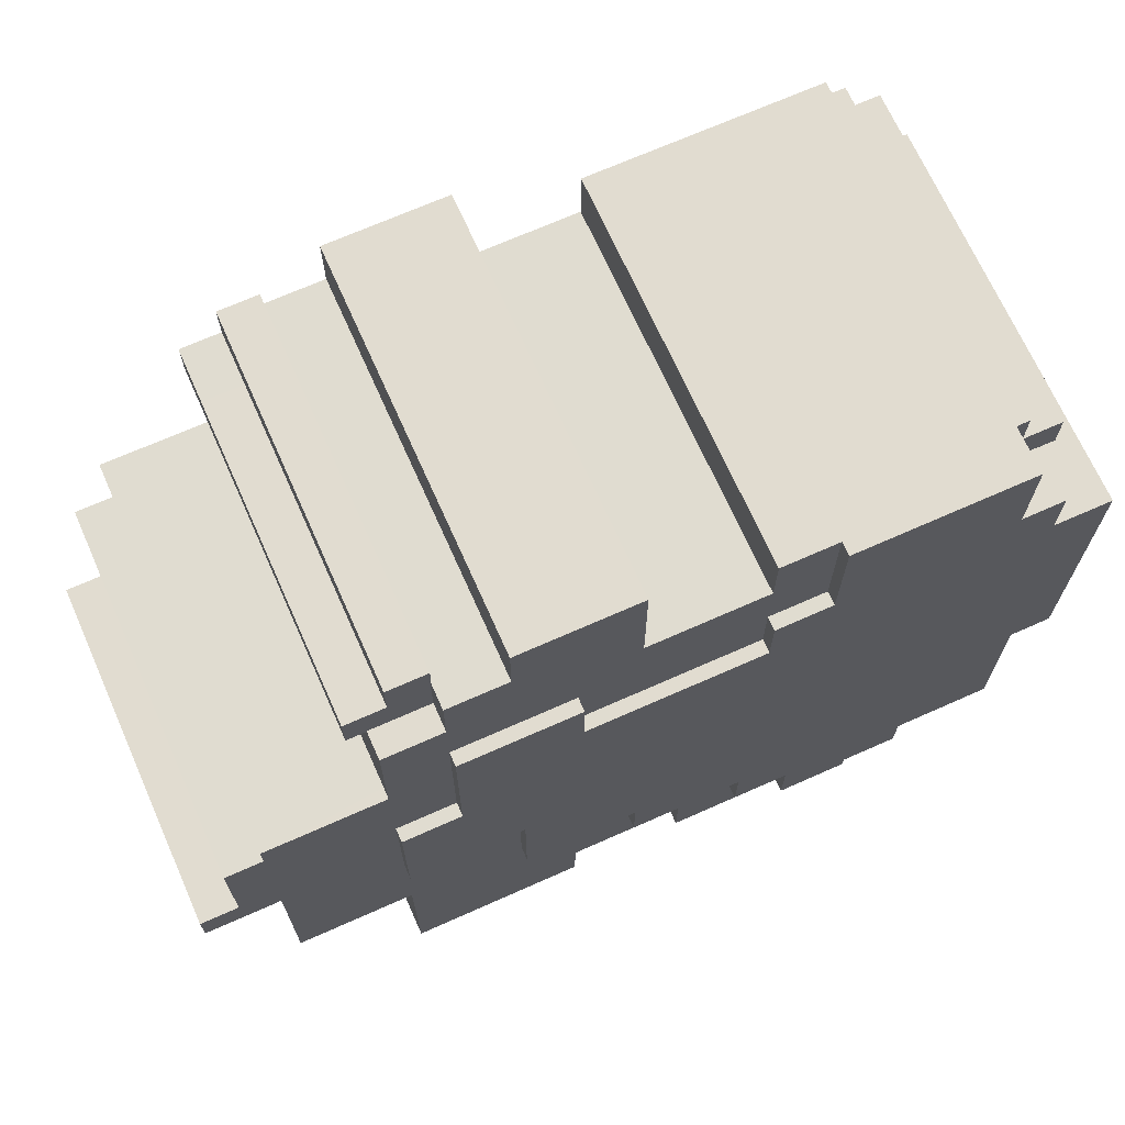
<metadata>
{"format":"obj","ext":"obj","renderer":"f3d","projection":"perspective","resolution":1024,"background":"white","views":[{"elev":69.4,"azim":-24.0,"up":"+Y"}]}
</metadata>
<code>
g pumpkinns_island_2_mesh
v -3.585 9.03 7.21
v -5.681 9.03 6.71
v -3.585 9.03 6.71
v -5.681 9.03 7.21
v -5.681 9.03 6.71
v -5.681 6.852 7.21
v -5.681 6.852 6.71
v -5.681 9.03 7.21
v -5.681 6.852 7.21
v -12.21 6.852 6.71
v -5.681 6.852 6.71
v -12.21 6.852 7.21
v -12.21 6.852 6.71
v -12.21 9.03 7.21
v -12.21 9.03 6.71
v -12.21 6.852 7.21
v -18.75 -1.984 7.21
v -18.75 3.147 6.71
v -18.75 3.147 7.21
v -18.75 -1.984 6.71
v -18.75 -1.984 6.71
v -14.39 -1.984 7.21
v -14.39 -1.984 6.71
v -18.75 -1.984 7.21
v -14.39 -1.984 7.21
v -14.39 -6.34 6.71
v -14.39 -1.984 6.71
v -14.39 -6.34 7.21
v -10.04 -6.34 6.71
v -10.04 -8.518 7.21
v -10.04 -8.518 6.71
v -10.04 -6.34 7.21
v -10.04 -8.518 6.71
v -5.681 -8.518 7.21
v -5.681 -8.518 6.71
v -10.04 -8.518 7.21
v -5.681 -8.518 6.71
v -5.681 -10.7 7.21
v -5.681 -10.7 6.71
v -5.681 -8.518 7.21
v -5.681 -10.7 6.71
v -3.503 -10.7 7.21
v -3.503 -10.7 6.71
v -5.681 -10.7 7.21
v -14.39 -6.34 7.21
v -10.04 -6.34 6.71
v -14.39 -6.34 6.71
v -10.04 -6.34 7.21
v -16.57 9.03 6.71
v -16.57 3.147 7.21
v -16.57 3.147 6.71
v -16.57 9.03 7.21
v -16.57 9.03 6.71
v -12.21 9.03 7.21
v -16.57 9.03 7.21
v -12.21 9.03 6.71
v -10.04 15.56 6.21
v -14.39 15.56 6.71
v -14.39 15.56 6.21
v -10.04 15.56 6.71
v -14.39 15.56 6.21
v -14.39 13.39 6.71
v -14.39 13.39 6.21
v -14.39 15.56 6.71
v -5.681 13.39 6.71
v -5.681 13.39 6.21
v -3.585 13.39 6.71
v 2.949 13.39 6.21
v 2.949 13.39 6.71
v -5.681 13.39 6.21
v -5.681 11.21 6.71
v -5.681 11.21 6.21
v -5.681 13.39 6.71
v -14.39 13.39 6.21
v -16.57 13.39 6.71
v -16.57 13.39 6.21
v -14.39 13.39 6.71
v -16.57 13.39 6.21
v -16.57 11.21 6.71
v -16.57 11.21 6.21
v -16.57 13.39 6.71
v -10.04 11.21 6.21
v -10.04 15.56 6.71
v -10.04 15.56 6.21
v -10.04 11.21 6.71
v -16.57 11.21 6.21
v -18.75 11.21 6.71
v -18.75 11.21 6.21
v -16.57 11.21 6.71
v -5.681 11.21 6.21
v -10.04 11.21 6.71
v -10.04 11.21 6.21
v -5.681 11.21 6.71
v -18.75 11.21 6.21
v -18.75 6.852 6.71
v -18.75 6.852 6.21
v -18.75 11.21 6.71
v -18.75 6.852 6.21
v -23.1 6.852 6.71
v -23.1 6.852 6.21
v -18.75 6.852 6.71
v -23.1 6.852 6.71
v -23.1 -6.34 6.21
v -23.1 6.852 6.21
v -23.1 -6.34 6.71
v -23.1 -6.34 6.21
v -18.75 -6.34 6.71
v -18.75 -6.34 6.21
v -23.1 -6.34 6.71
v -12.21 -10.7 6.21
v -7.859 -10.7 6.71
v -7.859 -10.7 6.21
v -12.21 -10.7 6.71
v -12.21 -12.87 6.21
v -12.21 -10.7 6.71
v -12.21 -10.7 6.21
v -12.21 -12.87 6.71
v -18.75 -12.87 6.21
v -12.21 -12.87 6.71
v -12.21 -12.87 6.21
v -18.75 -12.87 6.71
v -18.75 -6.34 6.21
v -18.75 -12.87 6.71
v -18.75 -12.87 6.21
v -18.75 -6.34 6.71
v 1.379 -10.7 6.71
v 5.127 -10.7 7.21
v 5.127 -10.7 6.71
v 1.379 -10.7 7.21
v -9.166 -12.84 5.21
v -7.714 -12.84 5.71
v -7.714 -12.84 5.21
v -9.166 -12.84 5.71
v -3.503 -12.94 7.21
v -0.7985 -12.94 6.71
v -3.503 -12.94 6.71
v -0.7985 -12.94 7.21
v -0.7985 -12.94 7.21
v -0.7985 -12.36 6.71
v -0.7985 -12.94 6.71
v -0.7985 -12.36 7.21
v -0.7985 -12.36 6.71
v 1.38 -12.36 7.21
v 1.38 -12.36 6.71
v -0.7985 -12.36 7.21
v 1.38 -12.36 6.71
v 1.379 -10.7 7.21
v 1.379 -10.7 6.71
v 1.38 -12.36 7.21
v 6.701 -4.162 7.21
v 6.701 7.477 6.71
v 6.701 -4.162 6.71
v 6.701 7.477 7.21
v 6.701 7.477 6.71
v 4.523 7.477 7.21
v 4.523 7.477 6.71
v 6.701 7.477 7.21
v 4.523 7.477 6.71
v 4.523 9.655 7.21
v 4.523 9.655 6.71
v 4.523 7.477 7.21
v 4.523 9.655 6.71
v 2.949 9.655 7.21
v 2.949 9.655 6.71
v 4.523 9.655 7.21
v -23.06 4.06 5.71
v -24.51 4.06 6.21
v -24.51 4.06 5.71
v -23.06 4.06 6.21
v -21.65 -6.34 5.709
v -21.65 -7.792 5.21
v -21.65 -6.34 5.21
v -21.65 -7.792 5.709
v -21.65 -7.792 5.709
v -20.2 -7.792 5.21
v -21.65 -7.792 5.21
v -20.2 -7.792 5.709
v -20.2 -7.792 5.709
v -20.2 -9.244 5.21
v -20.2 -7.792 5.21
v -20.2 -9.244 5.709
v -20.2 -9.244 5.709
v -18.75 -9.244 5.21
v -20.2 -9.244 5.21
v -18.75 -9.244 5.709
v -23.1 -0.5758 5.709
v -24.55 -0.5758 5.21
v -23.1 -0.5758 5.21
v -24.55 -0.5758 5.71
v -24.55 -0.5758 5.71
v -24.55 -2.028 5.21
v -24.55 -0.5758 5.21
v -24.55 -2.028 5.71
v -24.55 -2.028 5.71
v -26 -2.028 5.21
v -24.55 -2.028 5.21
v -26 -2.028 5.71
v -26 -2.028 5.71
v -26 -3.48 5.21
v -26 -2.028 5.21
v -26 -3.48 5.71
v -26 -3.48 5.71
v -23.1 -3.48 5.21
v -26 -3.48 5.21
v -23.1 -3.48 5.709
v -10.62 -9.935 5.71
v -10.62 -11.39 5.21
v -10.62 -9.935 5.21
v -10.62 -11.39 5.71
v -10.62 -11.39 5.71
v -9.166 -11.39 5.21
v -10.62 -11.39 5.21
v -9.166 -11.39 5.71
v -9.166 -11.39 5.71
v -9.166 -12.84 5.21
v -9.166 -11.39 5.21
v -9.166 -12.84 5.71
v 2.292 9.62 5.21
v 5.196 9.62 4.71
v 2.292 9.62 4.71
v 5.196 9.62 5.21
v 5.196 9.62 5.21
v 5.196 11.07 4.71
v 5.196 9.62 4.71
v 5.196 11.07 5.21
v 5.196 11.07 5.21
v 3.744 11.07 4.71
v 5.196 11.07 4.71
v 3.744 11.07 5.21
v 3.744 11.07 5.21
v 3.744 12.52 4.71
v 3.744 11.07 4.71
v 3.744 12.52 5.21
v 3.744 12.52 5.21
v 2.292 12.52 4.71
v 3.744 12.52 4.71
v 2.292 12.52 5.21
v 1.344 -13.04 5.201
v 2.796 -13.04 4.71
v 1.344 -13.04 4.71
v 2.796 -13.04 5.201
v 2.796 -11.58 4.71
v 2.796 -13.04 5.201
v 2.796 -11.58 5.201
v 2.796 -13.04 4.71
v 2.796 -11.58 5.201
v 4.248 -11.58 4.71
v 2.796 -11.58 4.71
v 4.248 -11.58 5.226
v 4.248 -11.58 5.226
v 4.248 -10.13 4.71
v 4.248 -11.58 4.71
v 4.248 -10.13 5.226
v -16.53 11.15 5.71
v -16.53 14.06 5.21
v -16.53 11.15 5.21
v -16.53 14.06 5.71
v -16.53 14.06 5.71
v -17.99 14.06 5.21
v -16.53 14.06 5.21
v -17.99 14.06 5.71
v -17.99 14.06 5.71
v -17.99 12.61 5.21
v -17.99 14.06 5.21
v -17.99 12.61 5.71
v -17.99 12.61 5.71
v -19.44 12.61 5.21
v -17.99 12.61 5.21
v -19.44 12.61 5.71
v -19.44 12.61 5.71
v -19.44 11.15 5.21
v -19.44 12.61 5.21
v -19.44 11.15 5.71
v -19.44 11.15 5.71
v -16.53 11.15 5.21
v -19.44 11.15 5.21
v -16.53 11.15 5.71
v -24.51 1.156 6.21
v -23.06 1.156 5.71
v -24.51 1.156 5.71
v -23.06 1.156 6.21
v -24.51 4.06 6.21
v -24.51 1.156 5.71
v -24.51 4.06 5.71
v -24.51 1.156 6.21
v -3.503 -10.7 7.21
v -3.503 -12.94 6.71
v -3.503 -10.7 6.71
v -3.503 -12.94 7.21
v -7.859 -10.7 6.71
v -7.859 -12.94 6.21
v -7.859 -10.7 6.21
v -7.859 -12.94 6.71
v -3.585 9.03 6.71
v -3.585 13.39 7.21
v -3.585 9.03 7.21
v -3.585 13.39 6.71
v 2.949 13.39 6.71
v -3.585 13.39 7.21
v -3.585 13.39 6.71
v 2.949 13.39 7.21
v 2.949 9.655 6.71
v 2.949 13.39 7.21
v 2.949 13.39 6.71
v 2.949 9.655 7.21
v -18.75 3.147 6.71
v -16.57 3.147 7.21
v -18.75 3.147 7.21
v -16.57 3.147 6.71
v 6.701 -4.162 6.71
v 5.127 -4.162 7.21
v 6.701 -4.162 7.21
v 5.127 -4.162 6.71
v 5.127 -4.162 6.71
v 5.127 -10.7 7.21
v 5.127 -4.162 7.21
v 5.127 -10.7 6.71
v -3.503 -12.94 6.71
v -7.859 -12.94 6.21
v -7.859 -12.94 6.71
v -3.503 -12.94 6.21
v -5.681 9.03 6.71
v -12.21 6.852 6.71
v -12.21 9.03 6.71
v -5.681 6.852 6.71
v -10.04 11.21 6.71
v -14.39 13.39 6.71
v -10.04 15.56 6.71
v -16.57 11.21 6.71
v -16.57 13.39 6.71
v -16.57 9.03 6.71
v -18.75 11.21 6.71
v -18.75 6.852 6.71
v -16.57 3.147 6.71
v -23.1 6.852 6.71
v -18.75 3.147 6.71
v -23.1 -6.34 6.71
v -14.39 15.56 6.71
v -18.75 -1.984 6.71
v -18.75 -6.34 6.71
v -14.39 -6.34 6.71
v -18.75 -12.87 6.71
v -14.39 -1.984 6.71
v -12.21 -10.7 6.71
v -10.04 -8.518 6.71
v -12.21 -12.87 6.71
v -10.04 -6.34 6.71
v -7.859 -10.7 6.71
v -5.681 -10.7 6.71
v -5.681 -8.518 6.71
v -7.859 -12.94 6.71
v -3.503 -12.94 6.71
v -3.503 -10.7 6.71
v -20.2 -7.792 5.709
v -21.65 -7.792 5.709
v -21.65 -6.34 5.709
v -18.75 -6.34 5.709
v -18.75 -9.244 5.709
v -20.2 -9.244 5.709
v -24.55 -2.028 5.71
v -24.55 -0.5758 5.71
v -23.1 -0.5758 5.709
v -23.1 -3.48 5.709
v -26 -3.48 5.71
v -26 -2.028 5.71
v -16.53 14.06 5.71
v -16.53 11.15 5.71
v -17.99 12.61 5.71
v -19.44 11.15 5.71
v -19.44 12.61 5.71
v -17.99 14.06 5.71
v -7.714 -9.935 5.71
v -7.714 -12.84 5.71
v -9.166 -11.39 5.71
v -10.62 -9.935 5.71
v -9.166 -12.84 5.71
v -10.62 -11.39 5.71
v -7.714 -9.935 5.71
v -7.714 -12.84 5.21
v -7.714 -12.84 5.71
v -7.714 -12.84 -7.721
v -7.714 -9.935 -7.721
v 1.344 -13.04 5.201
v 1.344 -10.13 5.201
v 2.796 -11.58 5.201
v 4.248 -10.13 5.226
v 4.248 -11.58 5.226
v 2.796 -13.04 5.201
v 3.744 11.07 5.21
v 5.196 11.07 5.21
v 5.196 9.62 5.21
v 2.292 9.62 5.21
v 2.292 12.52 5.21
v 3.744 12.52 5.21
v 1.344 -13.04 5.201
v 1.344 -10.13 4.71
v 1.344 -10.13 5.201
v 1.344 -13.04 4.71
v -23.06 4.06 6.21
v -24.51 1.156 6.21
v -24.51 4.06 6.21
v -23.06 1.156 6.21
v 2.949 13.39 7.21
v 2.949 9.655 7.21
v -3.585 13.39 7.21
v -3.585 9.03 7.21
v 4.523 7.477 7.21
v 4.523 9.655 7.21
v -5.681 6.852 7.21
v -5.681 9.03 7.21
v 5.127 -4.162 7.21
v -14.39 -1.984 7.21
v 6.701 7.477 7.21
v 6.701 -4.162 7.21
v -12.21 6.852 7.21
v -16.57 3.147 7.21
v -18.75 3.147 7.21
v -18.75 -1.984 7.21
v -16.57 9.03 7.21
v -12.21 9.03 7.21
v -10.04 -6.34 7.21
v -14.39 -6.34 7.21
v -5.681 -8.518 7.21
v -10.04 -8.518 7.21
v -3.503 -10.7 7.21
v -5.681 -10.7 7.21
v 1.379 -10.7 7.21
v 5.127 -10.7 7.21
v -0.7985 -12.36 7.21
v -3.503 -12.94 7.21
v -0.7985 -12.94 7.21
v 1.38 -12.36 7.21
v -5.681 11.21 6.71
v -3.585 9.03 6.71
v -3.585 13.39 6.71
v -5.681 13.39 6.71
v -21.65 -7.792 5.21
v -21.65 -6.34 -7.721
v -21.65 -6.34 5.21
v -21.65 -7.792 -7.721
v -21.65 -7.792 5.21
v -20.2 -7.792 -7.721
v -21.65 -7.792 -7.721
v -20.2 -7.792 5.21
v -20.2 -7.792 5.21
v -20.2 -9.244 -7.721
v -20.2 -7.792 -7.721
v -20.2 -9.244 5.21
v -20.2 -9.244 5.21
v -18.75 -9.244 -7.721
v -20.2 -9.244 -7.721
v -18.75 -9.244 5.21
v -24.55 -0.5758 5.21
v -23.1 -0.5758 -7.721
v -23.1 -0.5758 5.21
v -24.55 -0.5758 -7.721
v -24.55 -0.5758 5.21
v -24.55 -2.028 -7.721
v -24.55 -0.5758 -7.721
v -24.55 -2.028 5.21
v -24.55 -2.028 5.21
v -26 -2.028 -7.721
v -24.55 -2.028 -7.721
v -26 -2.028 5.21
v -26 -2.028 5.21
v -26 -3.48 -7.721
v -26 -2.028 -7.721
v -26 -3.48 5.21
v -23.1 -3.48 5.21
v -26 -3.48 -7.721
v -26 -3.48 5.21
v -23.1 -3.48 -7.721
v -23.06 1.156 5.71
v -24.51 1.156 -7.721
v -24.51 1.156 5.71
v -23.06 1.156 -7.721
v -24.51 1.156 -7.721
v -24.51 4.06 5.71
v -24.51 1.156 5.71
v -24.51 4.06 -7.721
v -16.53 14.06 5.21
v -16.53 11.15 -7.721
v -16.53 11.15 5.21
v -16.53 14.06 -7.721
v -17.99 14.06 5.21
v -16.53 14.06 -7.721
v -16.53 14.06 5.21
v -17.99 14.06 -7.721
v -17.99 14.06 5.21
v -17.99 12.61 -7.721
v -17.99 14.06 -7.721
v -17.99 12.61 5.21
v -17.99 12.61 5.21
v -19.44 12.61 -7.721
v -17.99 12.61 -7.721
v -19.44 12.61 5.21
v -19.44 12.61 5.21
v -19.44 11.15 -7.721
v -19.44 12.61 -7.721
v -19.44 11.15 5.21
v -16.53 11.15 5.21
v -19.44 11.15 -7.721
v -19.44 11.15 5.21
v -16.53 11.15 -7.721
v -7.714 -9.935 -7.721
v -10.62 -9.935 5.21
v -10.62 -9.935 -7.721
v -10.62 -9.935 5.71
v -7.714 -9.935 5.71
v -10.62 -11.39 5.21
v -10.62 -9.935 -7.721
v -10.62 -9.935 5.21
v -10.62 -11.39 -7.721
v -9.166 -11.39 5.21
v -10.62 -11.39 -7.721
v -10.62 -11.39 5.21
v -9.166 -11.39 -7.721
v -9.166 -12.84 5.21
v -9.166 -11.39 -7.721
v -9.166 -11.39 5.21
v -9.166 -12.84 -7.721
v 2.796 -13.04 4.71
v 1.344 -13.04 -7.721
v 1.344 -13.04 4.71
v 2.796 -13.04 -7.721
v 2.796 -11.58 -7.721
v 2.796 -13.04 4.71
v 2.796 -11.58 4.71
v 2.796 -13.04 -7.721
v 2.796 -11.58 4.71
v 4.248 -11.58 -7.721
v 2.796 -11.58 -7.721
v 4.248 -11.58 4.71
v 4.248 -11.58 4.71
v 4.248 -10.13 -7.721
v 4.248 -11.58 -7.721
v 4.248 -10.13 4.71
v 5.196 9.62 4.71
v 2.292 9.62 -7.721
v 2.292 9.62 4.71
v 5.196 9.62 -7.721
v 5.196 11.07 4.71
v 5.196 9.62 -7.721
v 5.196 9.62 4.71
v 5.196 11.07 -7.721
v 5.196 11.07 4.71
v 3.744 11.07 -7.721
v 5.196 11.07 -7.721
v 3.744 11.07 4.71
v 3.744 11.07 4.71
v 3.744 12.52 -7.721
v 3.744 11.07 -7.721
v 3.744 12.52 4.71
v 3.744 12.52 4.71
v 2.292 12.52 -7.721
v 3.744 12.52 -7.721
v 2.292 12.52 4.71
v 2.292 9.62 -7.721
v 2.292 9.62 5.21
v 2.292 9.62 4.71
v 2.292 9.62 5.21
v 2.292 12.52 4.71
v 2.292 12.52 5.21
v 2.292 9.62 -7.721
v 2.292 12.52 -7.721
v -14.39 15.56 -7.721
v -10.04 15.56 6.21
v -14.39 15.56 6.21
v -10.04 15.56 -7.721
v -14.39 13.39 -7.721
v -14.39 15.56 6.21
v -14.39 13.39 6.21
v -14.39 15.56 -7.721
v -5.681 11.21 -7.721
v -5.681 13.39 6.21
v -5.681 11.21 6.21
v -5.681 13.39 -7.721
v -16.57 13.39 -7.721
v -14.39 13.39 6.21
v -16.57 13.39 6.21
v -14.39 13.39 -7.721
v -16.57 11.21 -7.721
v -16.57 13.39 6.21
v -16.57 11.21 6.21
v -16.57 13.39 -7.721
v -10.04 15.56 -7.721
v -10.04 11.21 6.21
v -10.04 15.56 6.21
v -10.04 11.21 -7.721
v -18.75 11.21 -7.721
v -16.57 11.21 6.21
v -18.75 11.21 6.21
v -16.57 11.21 -7.721
v -10.04 11.21 -7.721
v -5.681 11.21 6.21
v -10.04 11.21 6.21
v -5.681 11.21 -7.721
v -18.75 6.852 -7.721
v -18.75 11.21 6.21
v -18.75 6.852 6.21
v -18.75 11.21 -7.721
v -23.1 6.852 -7.721
v -18.75 6.852 6.21
v -23.1 6.852 6.21
v -18.75 6.852 -7.721
v -18.75 -6.34 -7.721
v -23.1 -6.34 6.21
v -18.75 -6.34 6.21
v -23.1 -6.34 -7.721
v -7.859 -10.7 -7.721
v -12.21 -10.7 6.21
v -7.859 -10.7 6.21
v -12.21 -10.7 -7.721
v -12.21 -10.7 -7.721
v -12.21 -12.87 6.21
v -12.21 -10.7 6.21
v -12.21 -12.87 -7.721
v -12.21 -12.87 -7.721
v -18.75 -12.87 6.21
v -12.21 -12.87 6.21
v -18.75 -12.87 -7.721
v -18.75 -12.87 -7.721
v -18.75 -6.34 6.21
v -18.75 -12.87 6.21
v -18.75 -6.34 -7.721
v -7.859 -12.94 -7.721
v -3.503 -12.94 6.21
v -3.503 -12.94 -7.721
v -7.859 -12.94 6.21
v -0.7985 -12.94 -7.72
v -0.7985 -12.94 6.71
v -3.503 -12.94 6.71
v -7.859 -10.7 -7.721
v -7.859 -12.94 6.21
v -7.859 -12.94 -7.721
v -7.859 -10.7 6.21
v 5.127 -10.7 -7.721
v 1.379 -10.7 6.71
v 5.127 -10.7 6.71
v 1.379 -10.7 -7.721
v 2.949 9.655 -7.721
v 2.949 13.39 6.21
v 2.949 13.39 -7.721
v 2.949 9.655 6.71
v 2.949 13.39 6.71
v 2.949 13.39 6.21
v -5.681 13.39 -7.721
v 2.949 13.39 -7.721
v -5.681 13.39 6.21
v 4.523 7.477 -7.721
v 6.701 7.477 6.71
v 4.523 7.477 6.71
v 6.701 7.477 -7.721
v 4.523 9.655 -7.721
v 4.523 7.477 6.71
v 4.523 9.655 6.71
v 4.523 7.477 -7.721
v 2.949 9.655 -7.721
v 4.523 9.655 6.71
v 2.949 9.655 6.71
v 4.523 9.655 -7.721
v -7.714 -12.84 -7.721
v -9.166 -12.84 5.21
v -7.714 -12.84 5.21
v -9.166 -12.84 -7.721
v 1.38 -12.36 -7.72
v -0.7985 -12.36 6.71
v 1.38 -12.36 6.71
v -0.7985 -12.36 -7.72
v 1.379 -10.7 -7.721
v 1.38 -12.36 6.71
v 1.379 -10.7 6.71
v 1.38 -12.36 -7.72
v -24.51 4.06 -7.721
v -23.06 4.06 5.71
v -24.51 4.06 5.71
v -23.06 4.06 -7.721
v 1.344 -13.04 -7.721
v 1.344 -10.13 4.71
v 1.344 -13.04 4.71
v 1.344 -10.13 -7.721
v -0.7985 -12.36 -7.72
v -0.7985 -12.94 6.71
v -0.7985 -12.36 6.71
v -0.7985 -12.94 -7.72
v 6.701 7.477 -7.721
v 6.701 -4.162 6.71
v 6.701 7.477 6.71
v 6.701 -4.162 -7.721
v -23.1 -6.34 -7.721
v -23.1 6.852 6.21
v -23.1 -6.34 6.21
v -23.1 6.852 -7.721
v 6.701 -4.162 -7.721
v 5.127 -4.162 6.71
v 6.701 -4.162 6.71
v 5.127 -4.162 -7.721
v 5.127 -4.162 -7.721
v 5.127 -10.7 6.71
v 5.127 -4.162 6.71
v 5.127 -10.7 -7.721
g pumpkinns_island_2_mesh_0
f 3 2 1
f 4 1 2
f 7 6 5
f 8 5 6
f 11 10 9
f 12 9 10
f 15 14 13
f 16 13 14
f 19 18 17
f 20 17 18
f 23 22 21
f 24 21 22
f 27 26 25
f 28 25 26
f 31 30 29
f 32 29 30
f 35 34 33
f 36 33 34
f 39 38 37
f 40 37 38
f 43 42 41
f 44 41 42
f 47 46 45
f 48 45 46
f 51 50 49
f 52 49 50
f 55 54 53
f 56 53 54
f 59 58 57
f 60 57 58
f 63 62 61
f 64 61 62
f 67 66 65
f 66 67 68
f 69 68 67
f 72 71 70
f 73 70 71
f 76 75 74
f 77 74 75
f 80 79 78
f 81 78 79
f 84 83 82
f 85 82 83
f 88 87 86
f 89 86 87
f 92 91 90
f 93 90 91
f 96 95 94
f 97 94 95
f 100 99 98
f 101 98 99
f 104 103 102
f 105 102 103
f 108 107 106
f 109 106 107
f 112 111 110
f 113 110 111
f 116 115 114
f 117 114 115
f 120 119 118
f 121 118 119
f 124 123 122
f 125 122 123
f 128 127 126
f 129 126 127
f 132 131 130
f 133 130 131
f 136 135 134
f 137 134 135
f 140 139 138
f 141 138 139
f 144 143 142
f 145 142 143
f 148 147 146
f 149 146 147
f 152 151 150
f 153 150 151
f 156 155 154
f 157 154 155
f 160 159 158
f 161 158 159
f 164 163 162
f 165 162 163
f 168 167 166
f 169 166 167
f 172 171 170
f 173 170 171
f 176 175 174
f 177 174 175
f 180 179 178
f 181 178 179
f 184 183 182
f 185 182 183
f 188 187 186
f 189 186 187
f 192 191 190
f 193 190 191
f 196 195 194
f 197 194 195
f 200 199 198
f 201 198 199
f 204 203 202
f 205 202 203
f 208 207 206
f 209 206 207
f 212 211 210
f 213 210 211
f 216 215 214
f 217 214 215
f 220 219 218
f 221 218 219
f 224 223 222
f 225 222 223
f 228 227 226
f 229 226 227
f 232 231 230
f 233 230 231
f 236 235 234
f 237 234 235
f 240 239 238
f 241 238 239
f 244 243 242
f 245 242 243
f 248 247 246
f 249 246 247
f 252 251 250
f 253 250 251
f 256 255 254
f 257 254 255
f 260 259 258
f 261 258 259
f 264 263 262
f 265 262 263
f 268 267 266
f 269 266 267
f 272 271 270
f 273 270 271
f 276 275 274
f 277 274 275
f 280 279 278
f 281 278 279
f 284 283 282
f 285 282 283
f 288 287 286
f 289 286 287
f 292 291 290
f 293 290 291
f 296 295 294
f 297 294 295
f 300 299 298
f 301 298 299
f 304 303 302
f 305 302 303
f 308 307 306
f 309 306 307
f 312 311 310
f 313 310 311
f 316 315 314
f 317 314 315
f 320 319 318
f 321 318 319
g pumpkinns_island_2_mesh_1
f 324 323 322
f 325 322 323
f 326 324 322
f 327 324 326
f 328 327 326
f 329 324 327
f 330 329 327
f 331 324 329
f 332 331 329
f 333 331 332
f 334 331 333
f 335 334 333
f 334 335 336
f 337 336 335
f 338 327 328
f 339 336 337
f 340 339 337
f 341 339 340
f 342 341 340
f 343 339 341
f 344 341 342
f 345 341 344
f 346 344 342
f 347 341 345
f 348 345 344
f 349 345 348
f 350 345 349
f 351 349 348
f 352 349 351
f 353 349 352
f 356 355 354
f 357 356 354
f 358 357 354
f 359 358 354
f 362 361 360
f 363 362 360
f 364 363 360
f 365 364 360
f 368 367 366
f 369 367 368
f 370 369 368
f 371 368 366
f 374 373 372
f 375 374 372
f 376 373 374
f 377 374 375
f 380 379 378
f 379 381 378
f 381 382 378
f 385 384 383
f 386 384 385
f 387 386 385
f 388 385 383
f 391 390 389
f 392 391 389
f 393 392 389
f 394 393 389
f 397 396 395
f 398 395 396
f 401 400 399
f 402 399 400
f 405 404 403
f 406 404 405
f 406 407 404
f 404 407 408
f 409 407 406
f 410 409 406
f 409 411 407
f 412 411 409
f 407 411 413
f 414 413 411
f 415 412 409
f 415 416 412
f 416 417 412
f 418 412 417
f 416 415 419
f 419 415 420
f 421 411 412
f 421 412 422
f 423 411 421
f 423 421 424
f 425 411 423
f 425 423 426
f 411 425 427
f 411 427 428
f 427 425 429
f 425 430 429
f 431 429 430
f 427 429 432
f 434 433 322
f 433 326 322
f 435 433 434
f 436 433 435
g pumpkinns_island_2_mesh_2
f 439 438 437
f 440 437 438
f 443 442 441
f 444 441 442
f 447 446 445
f 448 445 446
f 451 450 449
f 452 449 450
f 455 454 453
f 456 453 454
f 459 458 457
f 460 457 458
f 463 462 461
f 464 461 462
f 467 466 465
f 468 465 466
f 471 470 469
f 472 469 470
f 475 474 473
f 476 473 474
f 479 478 477
f 480 477 478
f 483 482 481
f 484 481 482
f 487 486 485
f 488 485 486
f 491 490 489
f 492 489 490
f 495 494 493
f 496 493 494
f 499 498 497
f 500 497 498
f 503 502 501
f 504 501 502
f 507 506 505
f 506 508 505
f 508 509 505
f 512 511 510
f 513 510 511
f 516 515 514
f 517 514 515
f 520 519 518
f 521 518 519
f 524 523 522
f 525 522 523
f 528 527 526
f 529 526 527
f 532 531 530
f 533 530 531
f 536 535 534
f 537 534 535
f 540 539 538
f 541 538 539
f 544 543 542
f 545 542 543
f 548 547 546
f 549 546 547
f 552 551 550
f 553 550 551
f 556 555 554
f 557 554 555
f 560 559 558
f 563 562 561
f 561 562 564
f 562 565 564
f 568 567 566
f 569 566 567
f 572 571 570
f 573 570 571
f 576 575 574
f 577 574 575
f 580 579 578
f 581 578 579
f 584 583 582
f 585 582 583
f 588 587 586
f 589 586 587
f 592 591 590
f 593 590 591
f 596 595 594
f 597 594 595
f 600 599 598
f 601 598 599
f 604 603 602
f 605 602 603
f 608 607 606
f 609 606 607
f 612 611 610
f 613 610 611
f 616 615 614
f 617 614 615
f 620 619 618
f 621 618 619
f 624 623 622
f 625 622 623
f 628 627 626
f 629 626 627
f 628 630 627
f 631 627 630
f 632 627 631
f 635 634 633
f 636 633 634
f 639 638 637
f 640 637 638
f 643 642 641
f 644 641 642
f 645 644 642
f 648 647 646
f 649 646 647
f 652 651 650
f 653 650 651
f 656 655 654
f 657 654 655
f 660 659 658
f 661 658 659
f 664 663 662
f 665 662 663
f 668 667 666
f 669 666 667
f 672 671 670
f 673 670 671
f 676 675 674
f 677 674 675
f 680 679 678
f 681 678 679
f 684 683 682
f 685 682 683
f 688 687 686
f 689 686 687
f 692 691 690
f 693 690 691
f 696 695 694
f 697 694 695
f 700 699 698
f 701 698 699

</code>
